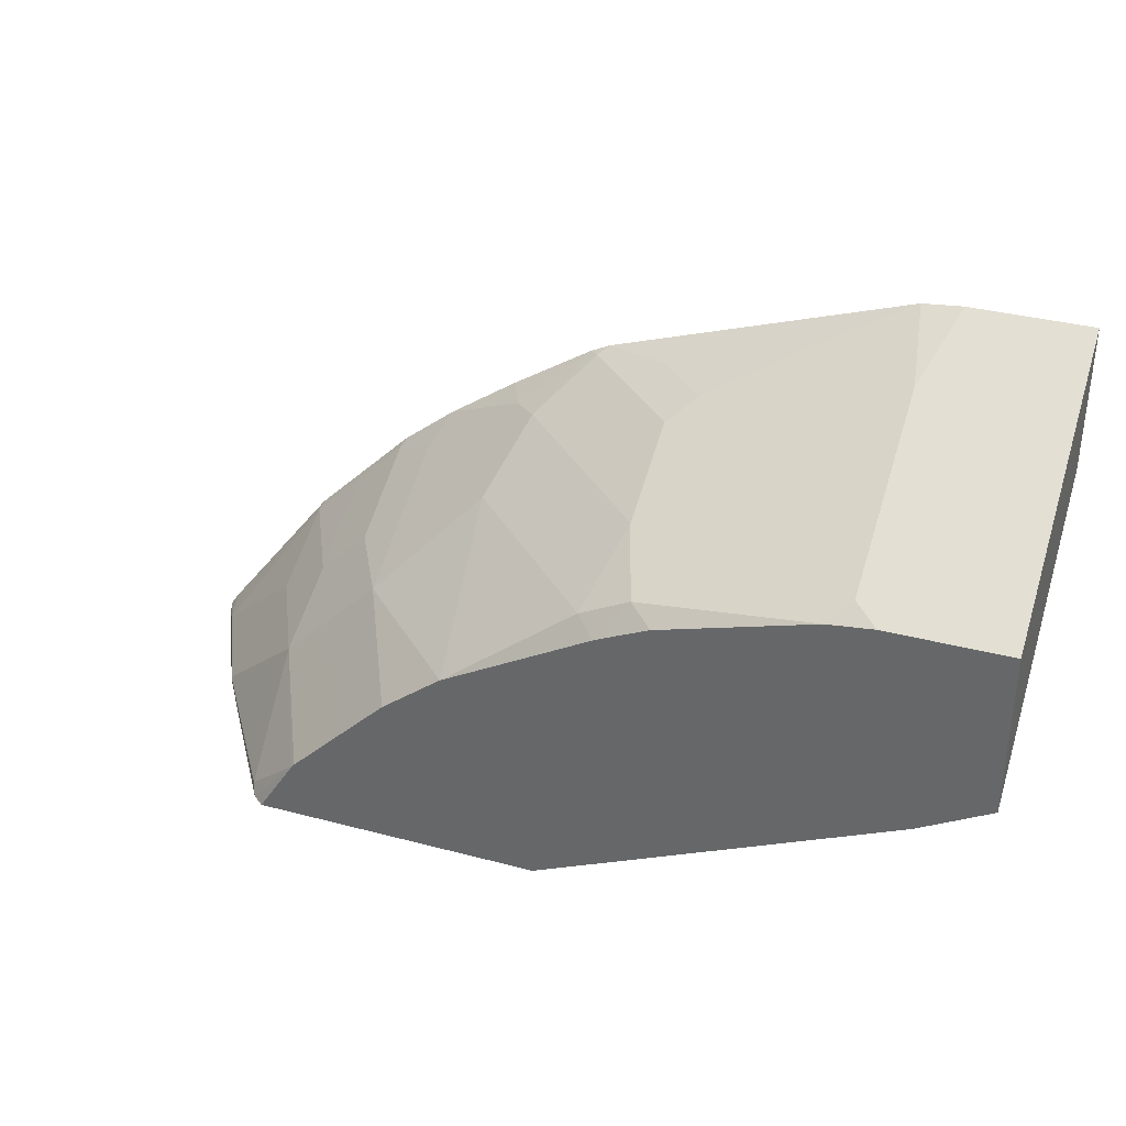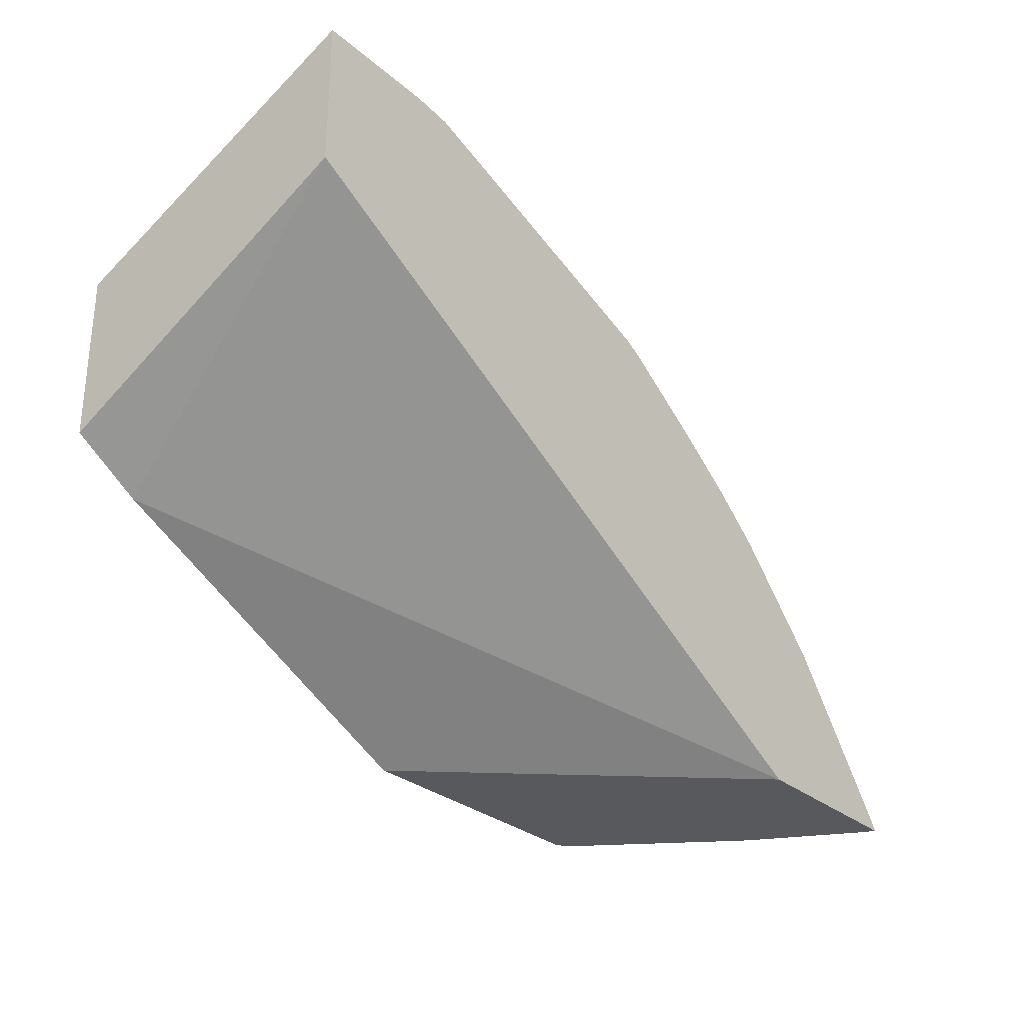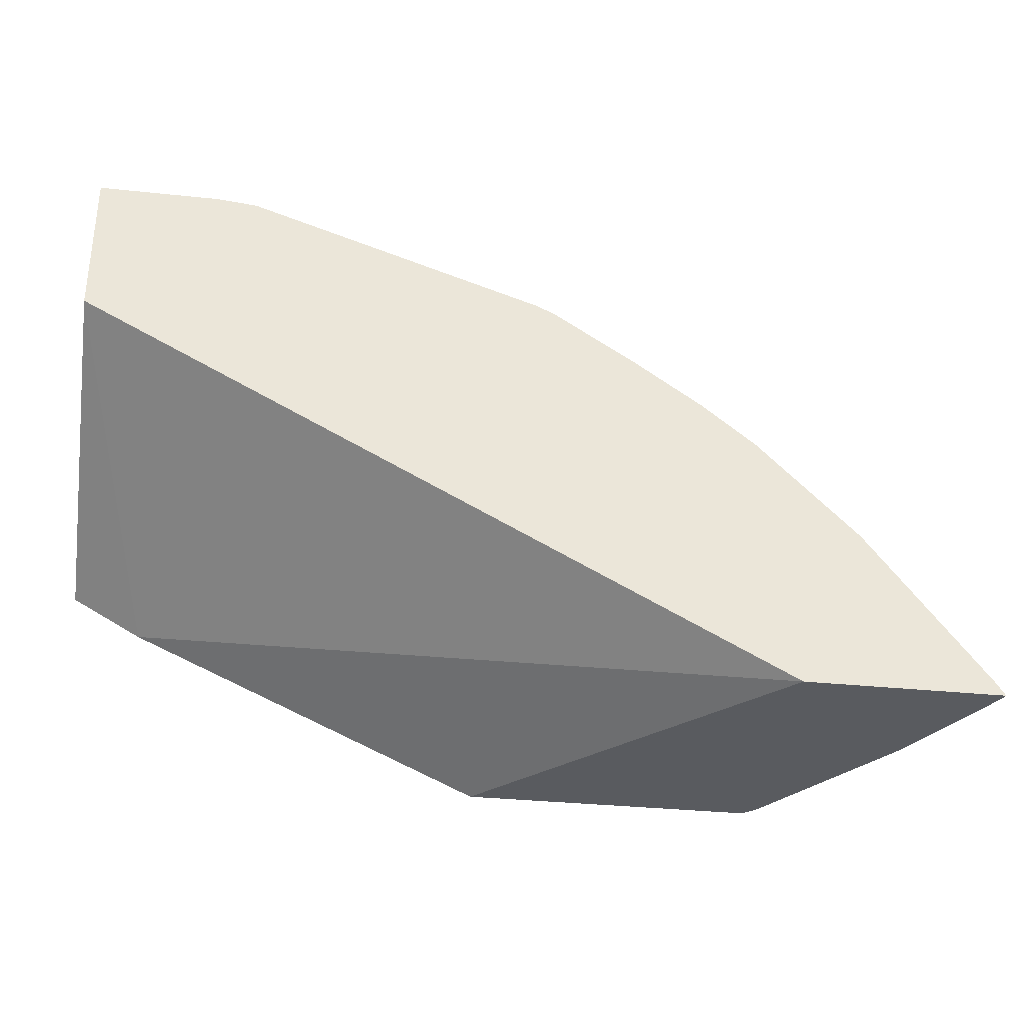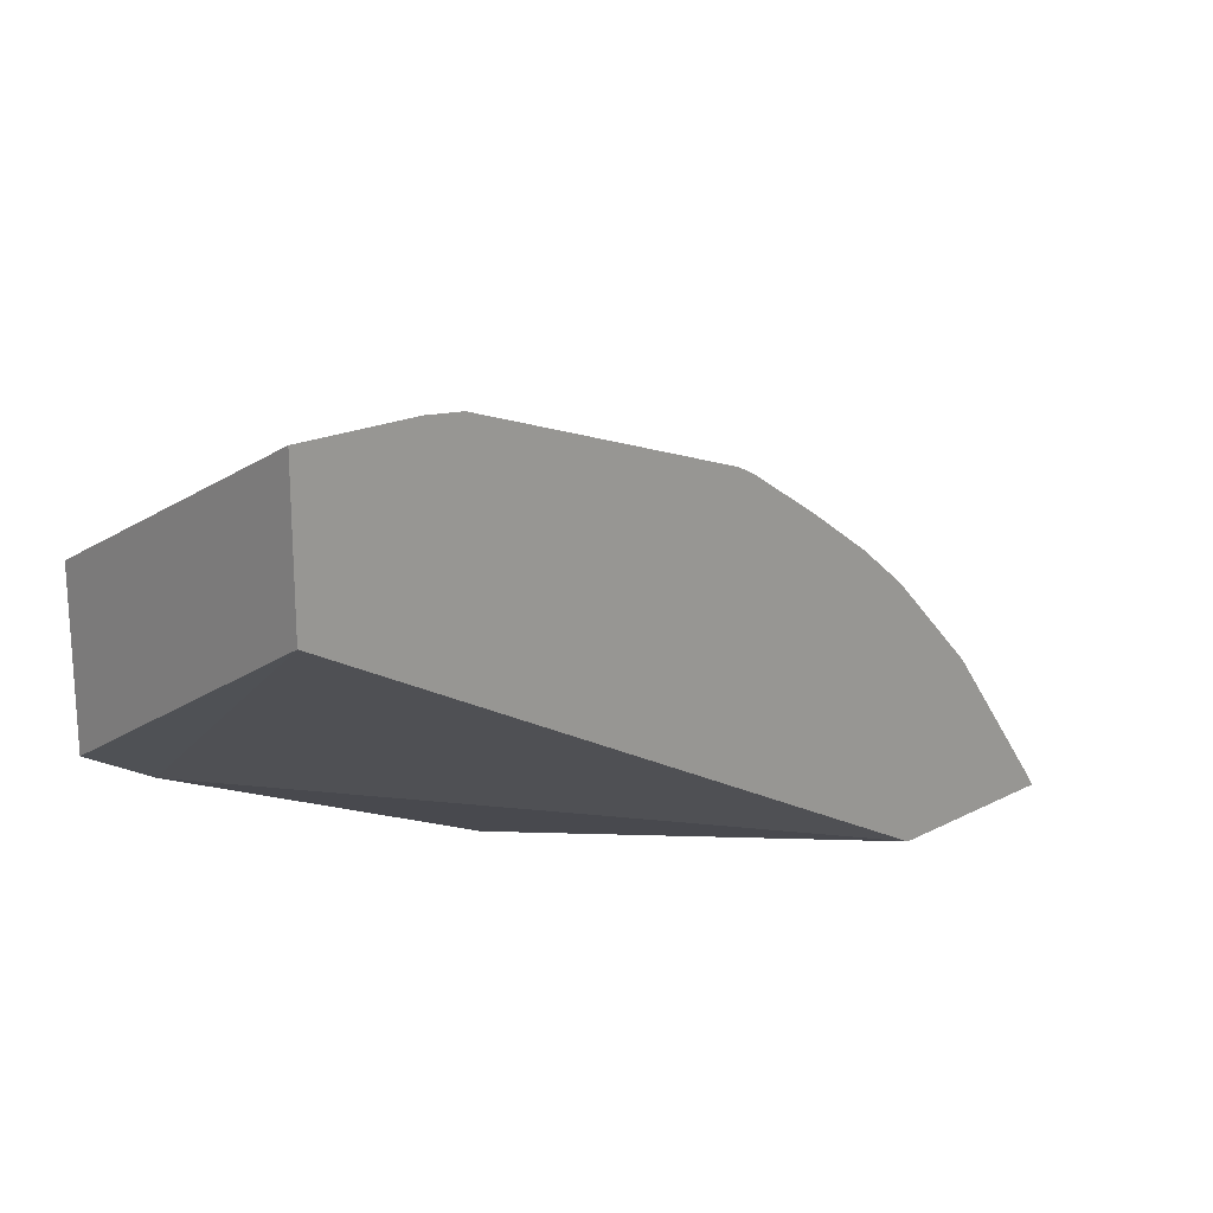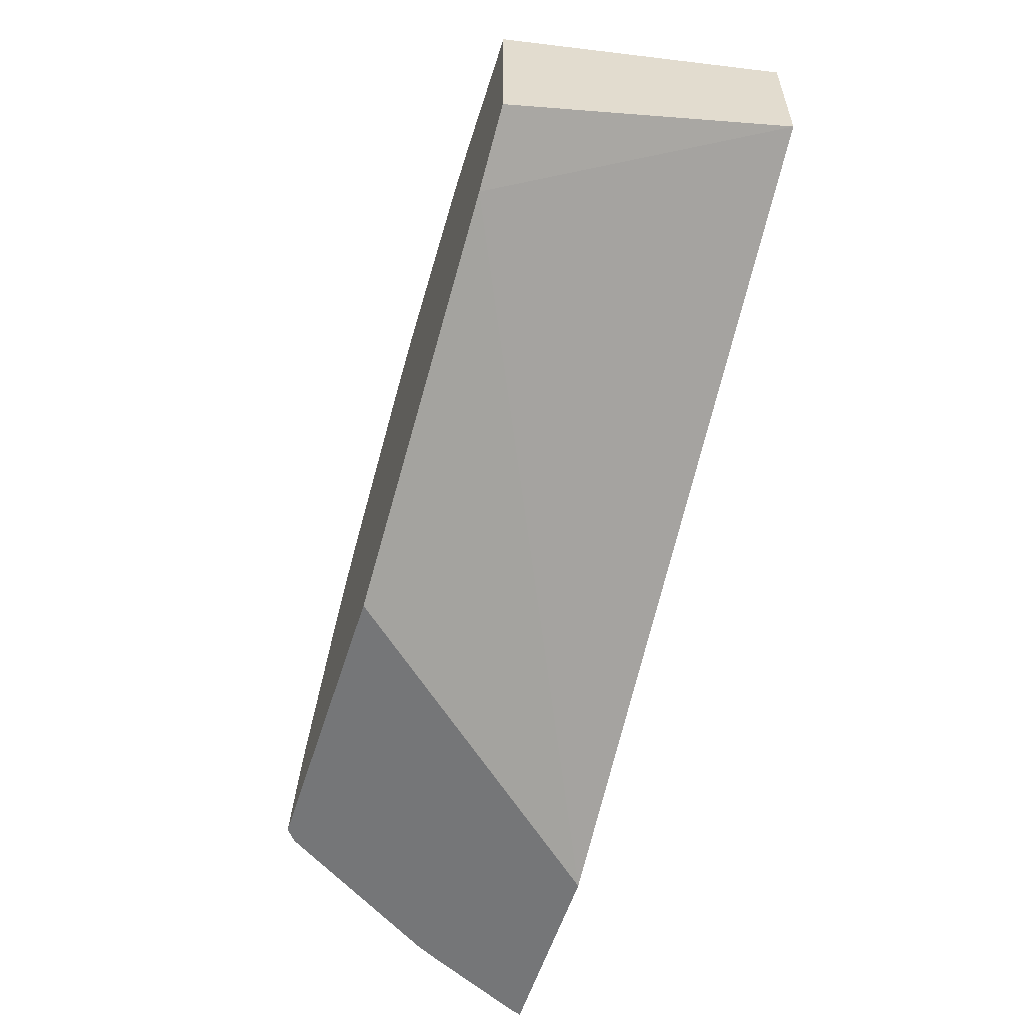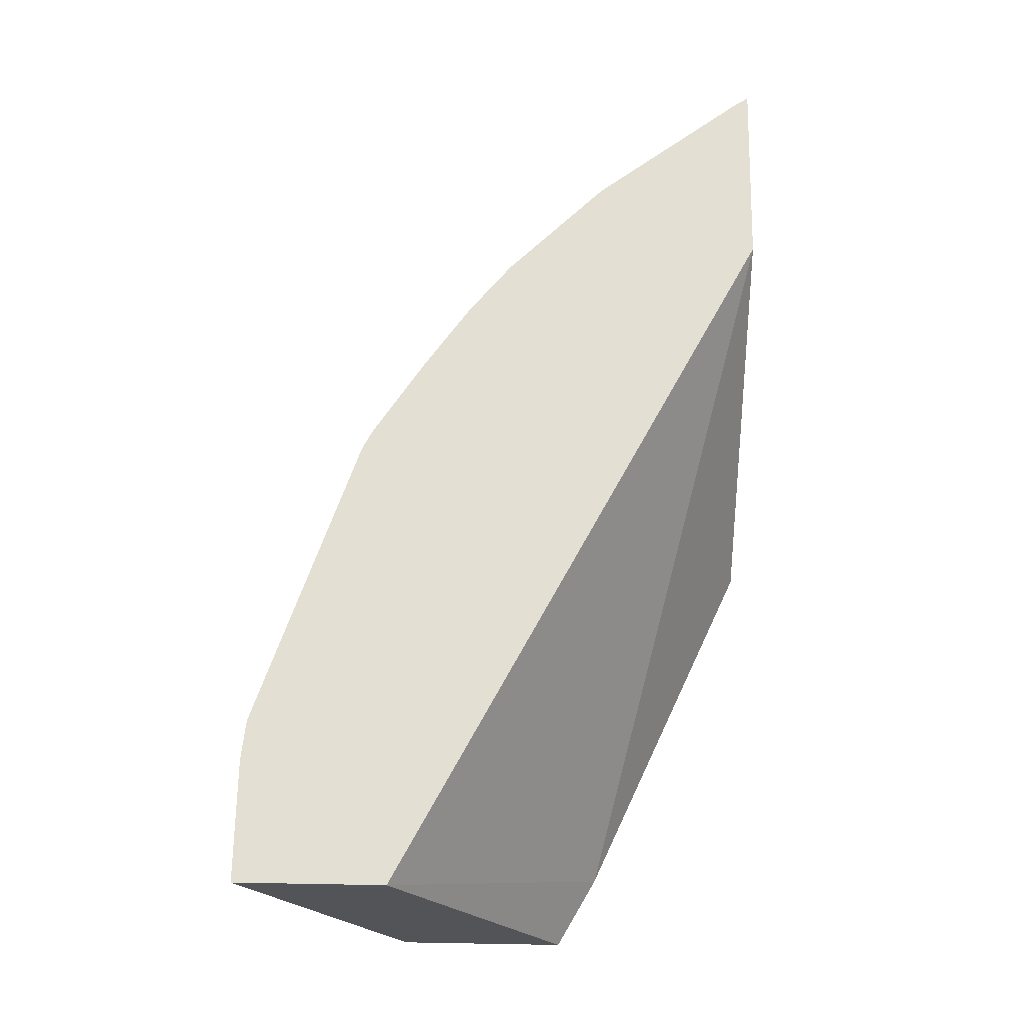
<metadata>
{"format":"obj","ext":"obj","renderer":"f3d","projection":"perspective","resolution":1024,"background":"white","views":[{"elev":35.0,"azim":19.4,"up":"+Z"},{"elev":-29.0,"azim":128.8,"up":"+Z"},{"elev":-32.5,"azim":171.6,"up":"+Z"},{"elev":18.7,"azim":135.7,"up":"+Z"},{"elev":-56.8,"azim":72.5,"up":"+Z"},{"elev":67.0,"azim":91.0,"up":"+Y"}]}
</metadata>
<code>
v -0.3734 -0.7494 0.1999
v -0.3732 -0.7501 0.1999
v -0.3716 -0.7532 0.2007
v -0.3667 -0.7631 0.2032
v -0.3698 -0.7494 0.2054
v -0.2941 -0.7494 0.1999
v -0.3719 -0.7532 0.1999
v -0.3716 -0.754 0.1999
v -0.3469 -0.8027 0.2032
v -0.327 -0.7829 0.2428
v -0.3237 -0.7532 0.2643
v -0.325 -0.7494 0.2637
v -0.1837 -0.8706 0.1999
v -0.01137 -0.7494 0.3487
v -0.03965 -0.8706 0.2646
v -0.3518 -0.7936 0.1999
v -0.3469 -0.8027 0.1999
v -0.305 -0.8665 0.1999
v -0.3072 -0.8622 0.2032
v -0.3072 -0.8226 0.2428
v -0.3039 -0.7928 0.2643
v -0.3225 -0.7494 0.2668
v -0.3039 -0.7532 0.2841
v -0.3001 -0.8706 0.1999
v -0.01137 -0.7494 0.4082
v -0.01137 -0.8706 0.2806
v -0.2846 -0.8706 0.2244
v -0.2836 -0.8706 0.2257
v -0.2874 -0.8226 0.2626
v -0.2841 -0.7928 0.2841
v -0.2828 -0.7494 0.3064
v -0.2841 -0.7532 0.3039
v -0.05949 -0.7494 0.4082
v -0.01137 -0.8706 0.3476
v -0.2638 -0.8706 0.2455
v -0.2675 -0.8226 0.2825
v -0.2675 -0.7829 0.3023
v -0.2614 -0.7494 0.3236
v -0.2675 -0.7631 0.3122
v -0.07555 -0.7494 0.4067
v -0.06938 -0.7829 0.3914
v -0.06938 -0.8622 0.3518
v -0.05949 -0.8706 0.3476
v -0.2439 -0.8706 0.2653
v -0.2196 -0.8706 0.2845
v -0.2279 -0.8027 0.3221
v -0.2279 -0.7829 0.332
v -0.218 -0.773 0.3444
v -0.2279 -0.7631 0.3419
v -0.2341 -0.7494 0.3426
v -0.135 -0.7494 0.3868
v -0.109 -0.7631 0.3914
v -0.1487 -0.7829 0.3716
v -0.119 -0.773 0.384
v -0.0793 -0.7928 0.384
v -0.0793 -0.8325 0.3642
v -0.119 -0.8523 0.3444
v -0.07774 -0.8706 0.3455
v -0.1601 -0.8706 0.3179
v -0.1685 -0.8622 0.3221
v -0.1784 -0.8126 0.3444
v -0.1982 -0.7532 0.3642
v -0.202 -0.7494 0.3633
v -0.1784 -0.773 0.3642
v -0.1944 -0.7494 0.367
v -0.1685 -0.7631 0.3716
v -0.1586 -0.7928 0.3642
v -0.1586 -0.8325 0.3444
v -0.1487 -0.8622 0.332
v -0.1388 -0.8706 0.3278
v -0.1571 -0.8706 0.3194
f 38 49 50
f 37 38 39
f 40 55 41
f 37 48 49
f 36 47 37
f 37 49 38
f 37 47 48
f 40 52 53
f 40 66 52
f 40 53 54
f 40 54 55
f 41 55 42
f 36 46 47
f 40 51 66
f 36 45 46
f 25 43 34
f 33 42 43
f 21 32 23
f 42 55 56
f 22 23 31
f 23 32 31
f 25 33 43
f 29 35 44
f 36 44 45
f 29 44 36
f 30 37 32
f 31 32 38
f 32 37 39
f 32 39 38
f 33 40 41
f 33 41 42
f 30 36 37
f 42 56 57
f 60 69 68
f 42 58 43
f 21 30 32
f 69 71 70
f 64 66 65
f 62 64 65
f 62 65 63
f 61 67 64
f 61 68 67
f 60 71 69
f 59 71 60
f 58 69 70
f 57 69 58
f 57 68 69
f 57 67 68
f 55 57 56
f 55 67 57
f 54 67 55
f 53 67 54
f 45 59 60
f 45 60 46
f 46 48 47
f 46 60 61
f 46 61 48
f 48 62 63
f 42 57 58
f 48 63 49
f 48 64 62
f 49 63 50
f 51 65 66
f 52 66 53
f 53 66 64
f 53 64 67
f 48 61 64
f 21 36 30
f 60 68 61
f 20 29 21
f 4 11 5
f 4 10 11
f 4 9 10
f 4 8 9
f 4 7 8
f 3 7 4
f 2 7 3
f 1 7 2
f 1 8 7
f 1 16 8
f 1 17 16
f 1 18 17
f 1 24 18
f 1 13 24
f 1 6 13
f 1 25 14
f 1 33 25
f 21 29 36
f 1 2 3
f 1 3 4
f 1 4 5
f 1 5 12
f 1 12 22
f 5 11 12
f 1 22 31
f 1 38 50
f 1 50 63
f 1 63 65
f 1 65 51
f 1 51 40
f 1 40 33
f 1 31 38
f 6 14 15
f 1 14 6
f 8 16 9
f 13 45 44
f 13 44 35
f 13 35 28
f 13 28 27
f 13 27 24
f 14 34 26
f 13 59 45
f 14 26 15
f 18 27 19
f 19 27 20
f 20 27 28
f 20 28 35
f 20 35 29
f 6 15 13
f 18 24 27
f 13 71 59
f 14 25 34
f 13 70 71
f 9 16 17
f 9 17 18
f 9 18 19
f 9 19 20
f 9 20 10
f 10 21 11
f 11 22 12
f 10 20 21
f 11 23 22
f 13 15 26
f 13 26 34
f 13 34 43
f 13 43 58
f 13 58 70
f 11 21 23

</code>
